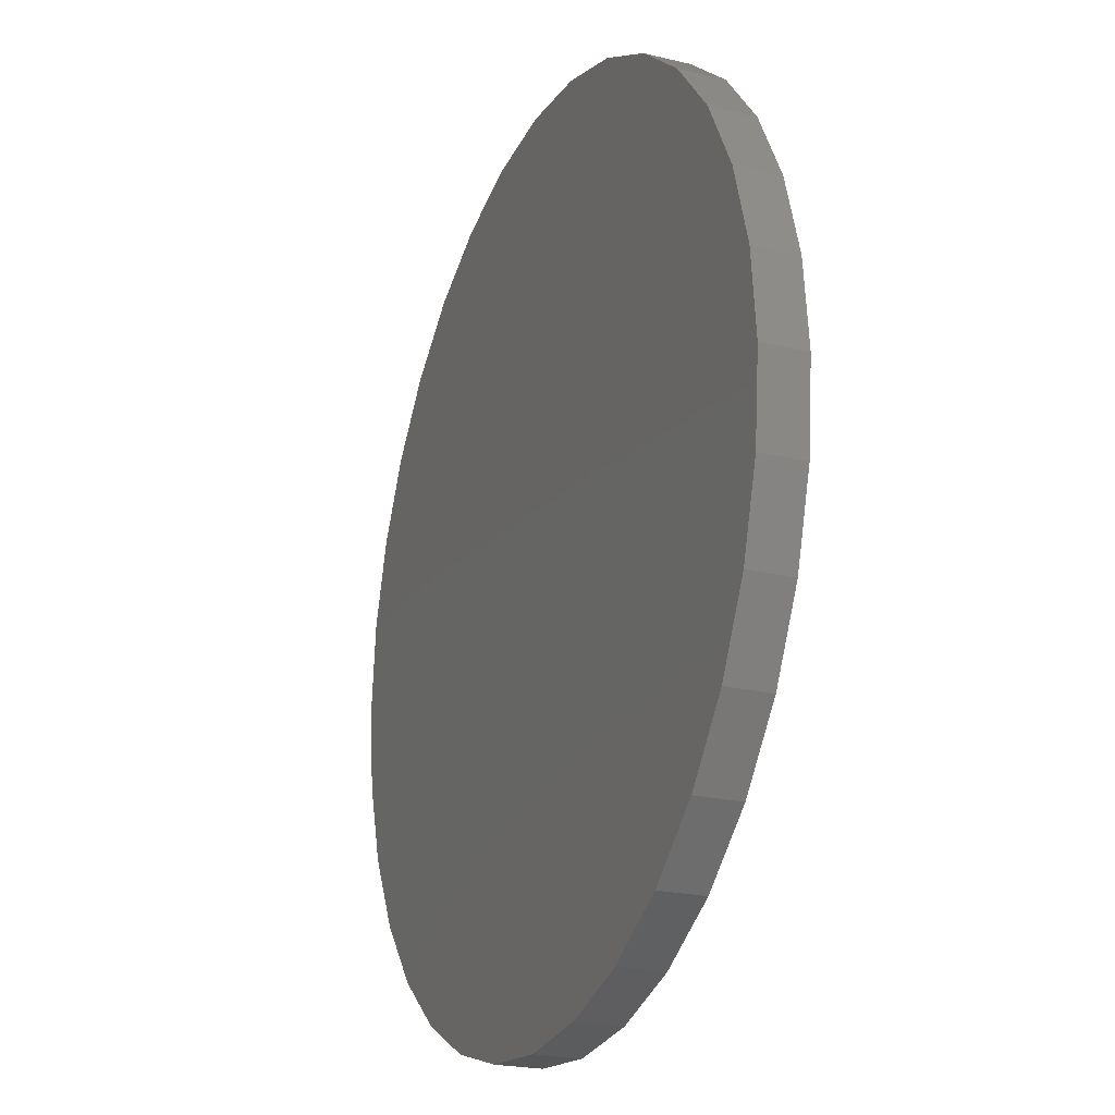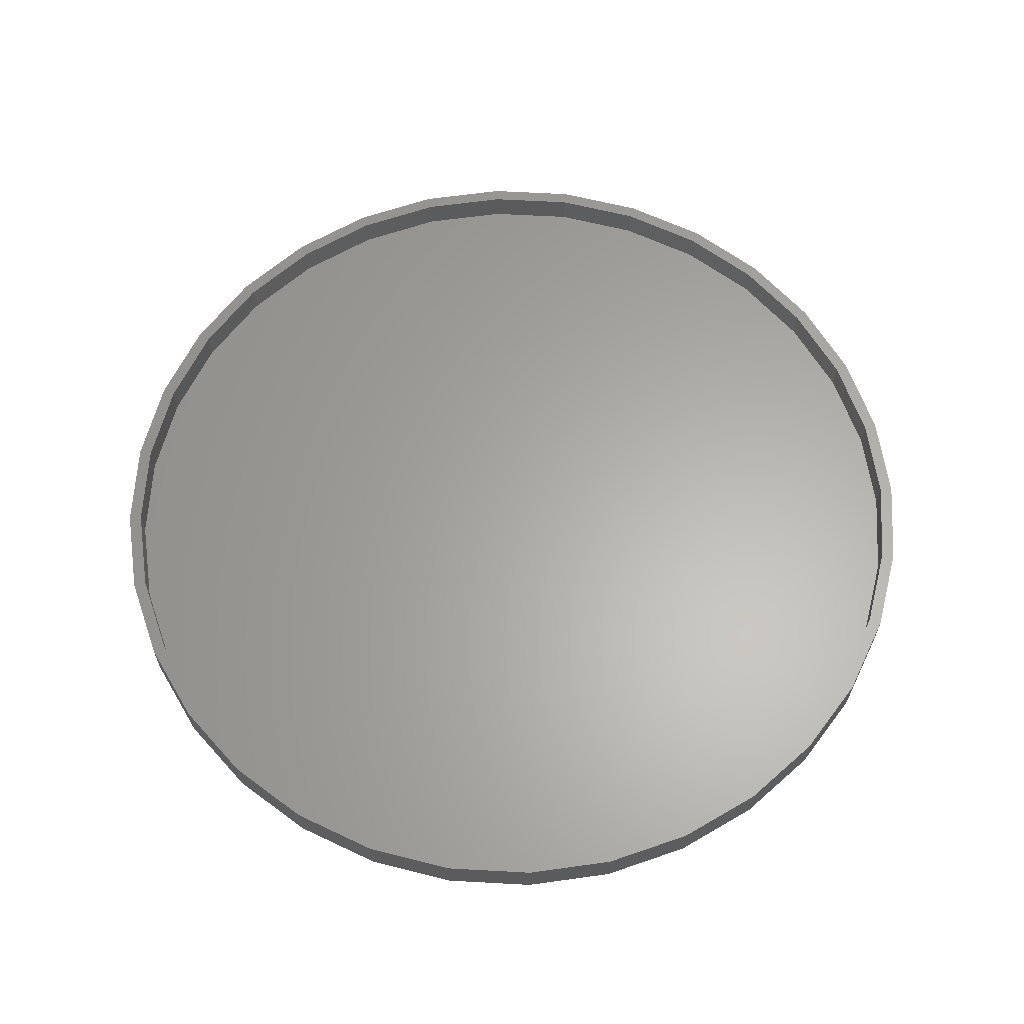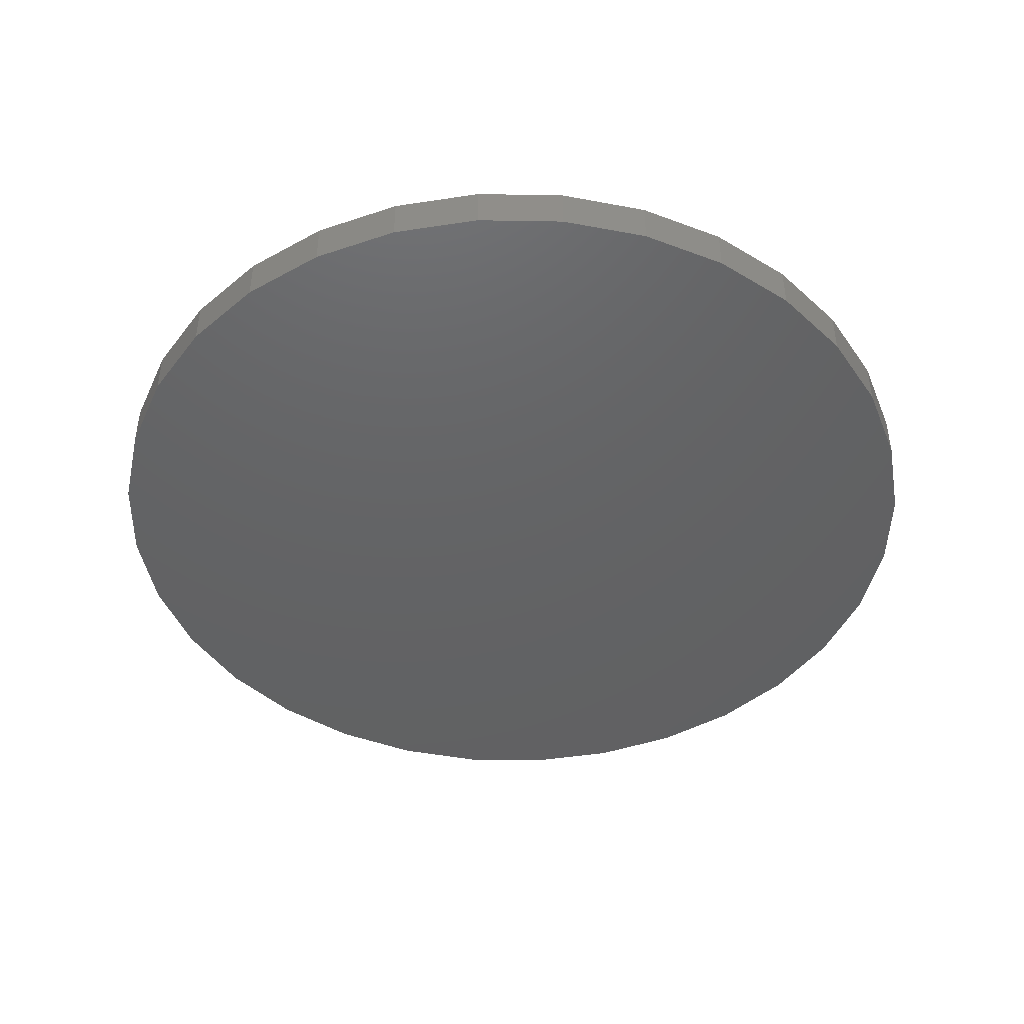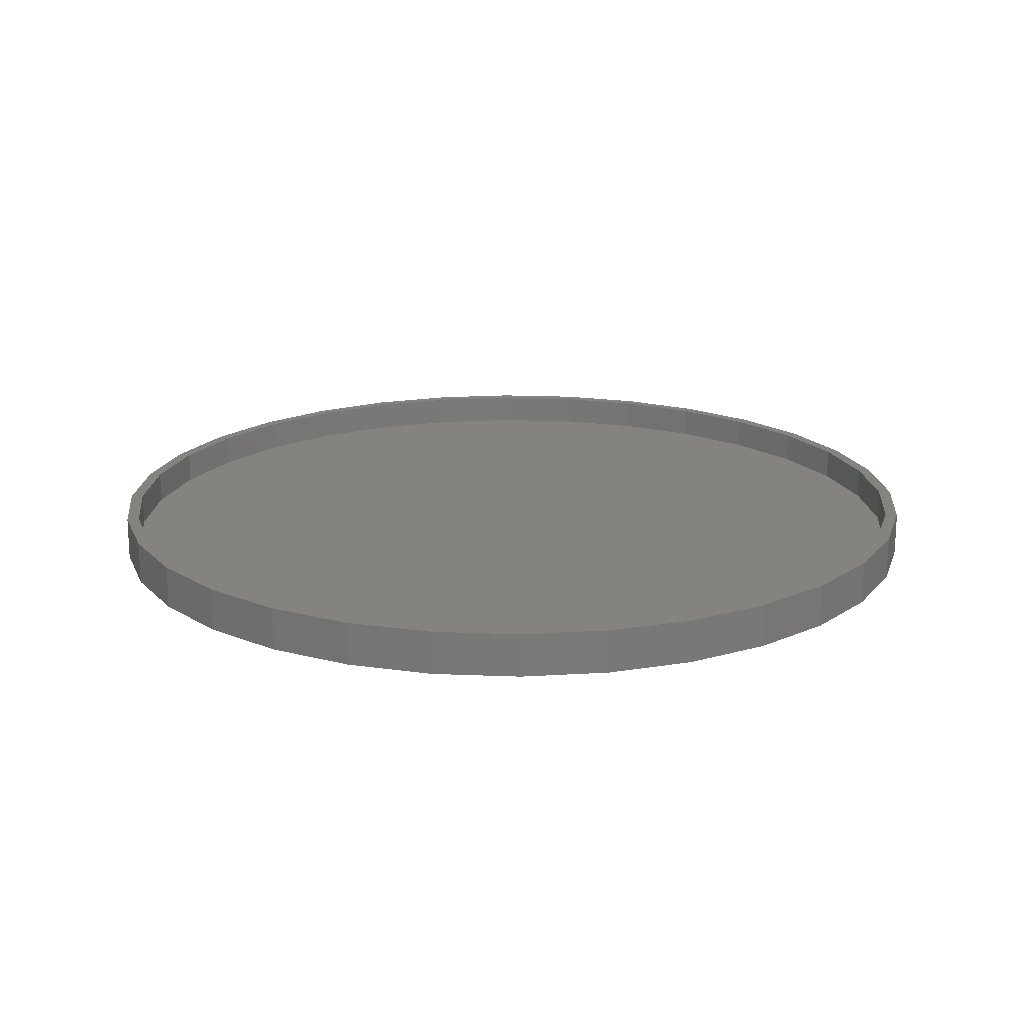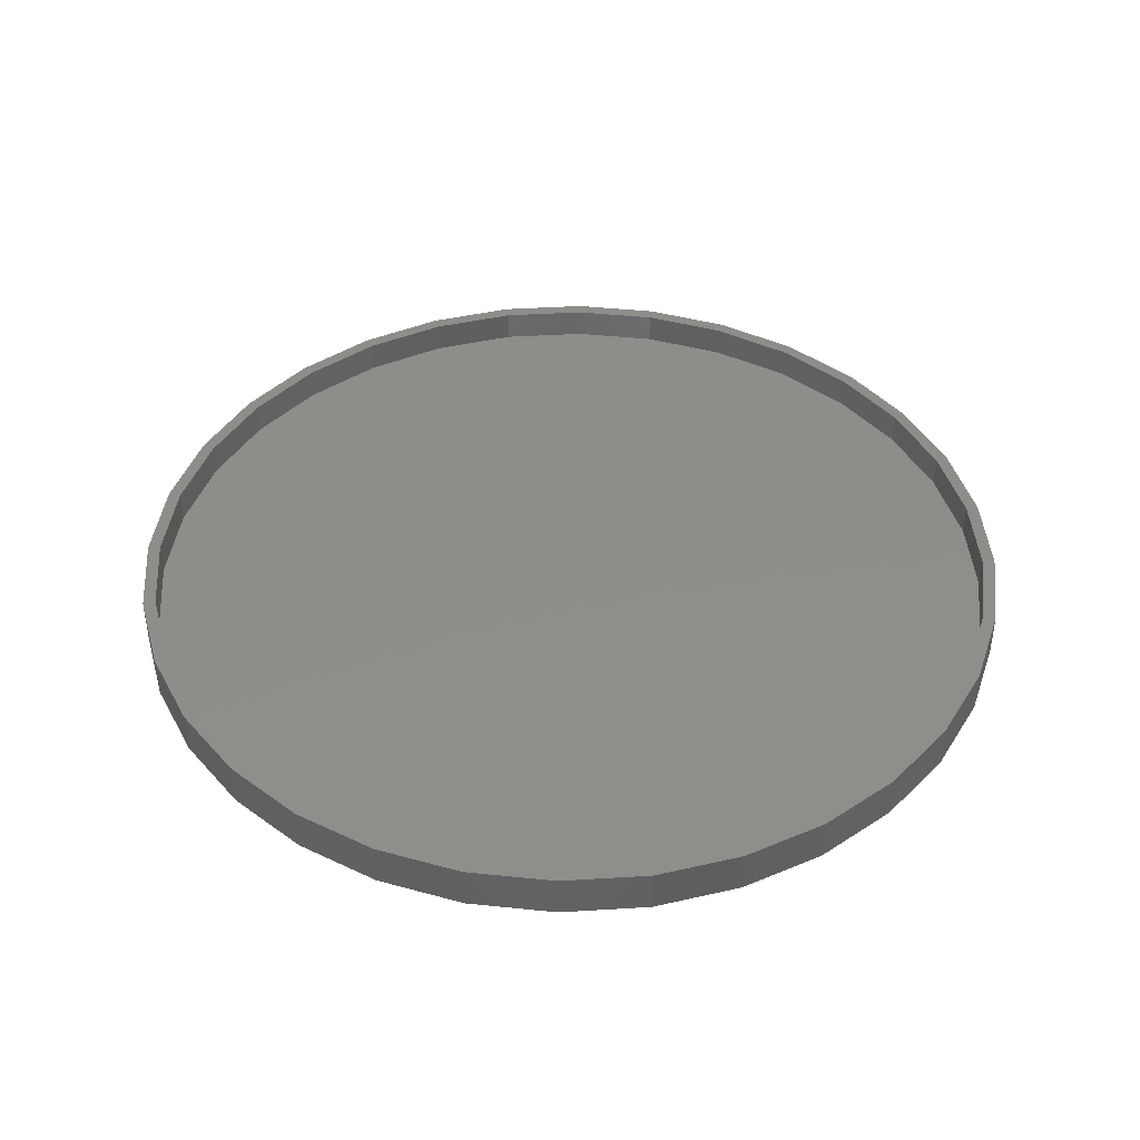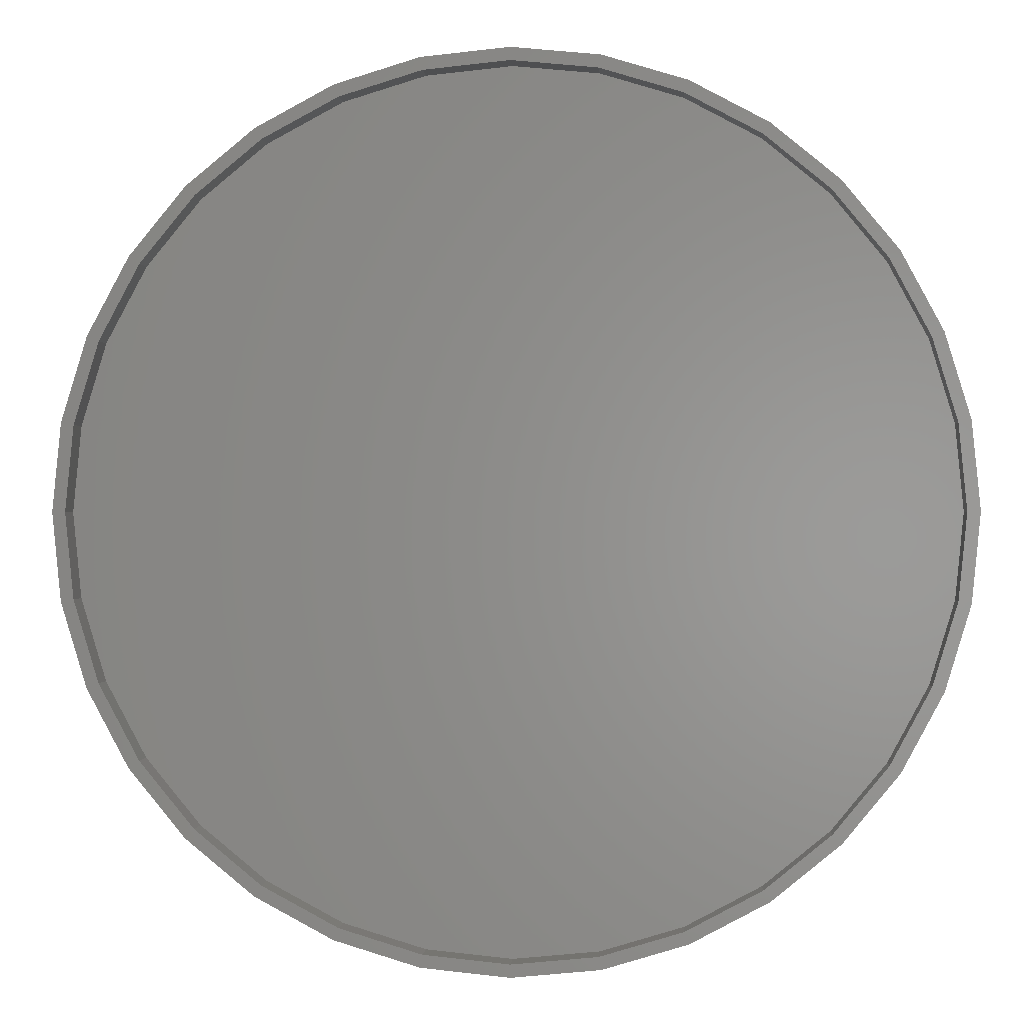
<metadata>
{"format":"stl","ext":"stl","renderer":"f3d","projection":"perspective","resolution":1024,"background":"white","views":[{"elev":-22.5,"azim":67.6,"up":"+Z"},{"elev":63.0,"azim":-13.7,"up":"+Y"},{"elev":-44.8,"azim":-63.0,"up":"+Y"},{"elev":18.3,"azim":10.2,"up":"+Y"},{"elev":42.2,"azim":-32.3,"up":"+Y"},{"elev":-0.3,"azim":-175.8,"up":"+Z"}]}
</metadata>
<code>
# stl→obj: 128 verts, 252 faces
v 0.001809 6.245e-17 0.5487
v 0.001809 5.898e-17 0.5331
v -0.1052 5.057e-17 0.5381
v 0.001809 6.245e-17 -0.5487
v 0.001809 5.898e-17 -0.5331
v 0.1089 7.433e-17 -0.5381
v -0.1022 4.743e-17 0.5228
v -0.2022 3.633e-17 0.4925
v -0.2082 3.914e-17 0.5069
v -0.2943 2.61e-17 0.4432
v -0.303 2.861e-17 0.4562
v -0.3751 1.713e-17 0.3769
v -0.3862 1.938e-17 0.388
v -0.4414 9.773e-18 0.2962
v -0.4544 1.18e-17 0.3048
v -0.4907 4.304e-18 0.204
v -0.5051 6.171e-18 0.21
v -0.521 9.363e-19 0.104
v -0.5363 2.704e-18 0.107
v -0.5312 -2.009e-19 3.01e-16
v -0.5469 1.534e-18 6.719e-17
v -0.521 9.363e-19 -0.104
v -0.5363 2.704e-18 -0.107
v -0.4907 4.304e-18 -0.204
v -0.5051 6.171e-18 -0.21
v -0.4414 9.773e-18 -0.2962
v -0.4544 1.18e-17 -0.3048
v -0.3751 1.713e-17 -0.3769
v -0.3862 1.938e-17 -0.388
v -0.2943 2.61e-17 -0.4432
v -0.303 2.861e-17 -0.4562
v -0.2022 3.633e-17 -0.4925
v -0.2082 3.914e-17 -0.5069
v -0.1022 4.743e-17 -0.5228
v -0.1052 5.057e-17 -0.5381
v 0.1058 7.053e-17 -0.5228
v 0.2058 8.163e-17 -0.4925
v 0.2118 8.576e-17 -0.5069
v 0.298 9.186e-17 -0.4432
v 0.3066 9.629e-17 -0.4562
v 0.3787 1.008e-16 -0.3769
v 0.3898 1.055e-16 -0.388
v 0.445 1.082e-16 -0.2962
v 0.458 1.131e-16 -0.3048
v 0.4943 1.137e-16 -0.204
v 0.5087 1.187e-16 -0.21
v 0.5246 1.17e-16 -0.104
v 0.54 1.222e-16 -0.107
v 0.5349 1.182e-16 -6.624e-17
v 0.5505 1.234e-16 -6.719e-17
v 0.5246 1.17e-16 0.104
v 0.54 1.222e-16 0.107
v 0.4943 1.137e-16 0.204
v 0.5087 1.187e-16 0.21
v 0.445 1.082e-16 0.2962
v 0.458 1.131e-16 0.3048
v 0.3787 1.008e-16 0.3769
v 0.3898 1.055e-16 0.388
v 0.298 9.186e-17 0.4432
v 0.3066 9.629e-17 0.4562
v 0.2058 8.163e-17 0.4925
v 0.2118 8.576e-17 0.5069
v 0.1058 7.053e-17 0.5228
v 0.1089 7.433e-17 0.5381
v 0.1058 -0.03906 -0.5228
v 0.2058 -0.03906 -0.4925
v 0.298 -0.03906 -0.4432
v 0.3787 -0.03906 -0.3769
v 0.445 -0.03906 -0.2962
v 0.4943 -0.03906 -0.204
v 0.5246 -0.03906 -0.104
v 0.5349 -0.03906 1.495e-16
v 0.001809 -0.03906 -0.5331
v -0.1022 -0.03906 -0.5228
v -0.2022 -0.03906 -0.4925
v -0.2943 -0.03906 -0.4432
v -0.3751 -0.03906 -0.3769
v -0.4414 -0.03906 -0.2962
v -0.4907 -0.03906 -0.204
v -0.521 -0.03906 -0.104
v -0.5312 -0.03906 3.01e-16
v -0.1022 -0.03906 0.5228
v -0.2022 -0.03906 0.4925
v -0.2943 -0.03906 0.4432
v -0.3751 -0.03906 0.3769
v -0.4414 -0.03906 0.2962
v -0.4907 -0.03906 0.204
v -0.521 -0.03906 0.104
v 0.001809 -0.03906 0.5331
v 0.1058 -0.03906 0.5228
v 0.2058 -0.03906 0.4925
v 0.298 -0.03906 0.4432
v 0.3787 -0.03906 0.3769
v 0.445 -0.03906 0.2962
v 0.4943 -0.03906 0.204
v 0.5246 -0.03906 0.104
v -0.1052 -0.05469 0.5381
v 0.1089 -0.05469 0.5381
v 0.001809 -0.05469 0.5487
v 0.2118 -0.05469 0.5069
v -0.2082 -0.05469 0.5069
v 0.3066 -0.05469 0.4562
v -0.303 -0.05469 0.4562
v 0.3898 -0.05469 0.388
v -0.3862 -0.05469 0.388
v 0.458 -0.05469 0.3048
v -0.4544 -0.05469 0.3048
v 0.5087 -0.05469 0.21
v -0.5051 -0.05469 0.21
v 0.54 -0.05469 0.107
v -0.5363 -0.05469 0.107
v 0.5505 -0.05469 -6.719e-17
v -0.5469 -0.05469 6.719e-17
v 0.54 -0.05469 -0.107
v -0.5363 -0.05469 -0.107
v 0.5087 -0.05469 -0.21
v -0.5051 -0.05469 -0.21
v 0.458 -0.05469 -0.3048
v -0.4544 -0.05469 -0.3048
v 0.3898 -0.05469 -0.388
v -0.3862 -0.05469 -0.388
v 0.3066 -0.05469 -0.4562
v -0.303 -0.05469 -0.4562
v 0.2118 -0.05469 -0.5069
v -0.2082 -0.05469 -0.5069
v 0.1089 -0.05469 -0.5381
v -0.1052 -0.05469 -0.5381
v 0.001809 -0.05469 -0.5487
f 1 2 3
f 4 5 6
f 2 7 3
f 3 7 8
f 3 8 9
f 9 8 10
f 9 10 11
f 11 10 12
f 11 12 13
f 13 12 14
f 13 14 15
f 15 14 16
f 15 16 17
f 17 16 18
f 17 18 19
f 19 18 20
f 19 20 21
f 21 20 22
f 21 22 23
f 23 22 24
f 23 24 25
f 25 24 26
f 25 26 27
f 27 26 28
f 27 28 29
f 29 28 30
f 29 30 31
f 31 30 32
f 31 32 33
f 33 32 34
f 33 34 35
f 35 34 5
f 35 5 4
f 5 36 6
f 6 36 37
f 6 37 38
f 38 37 39
f 38 39 40
f 40 39 41
f 40 41 42
f 42 41 43
f 42 43 44
f 44 43 45
f 44 45 46
f 46 45 47
f 46 47 48
f 48 47 49
f 48 49 50
f 50 49 51
f 50 51 52
f 52 51 53
f 52 53 54
f 54 53 55
f 54 55 56
f 56 55 57
f 56 57 58
f 58 57 59
f 58 59 60
f 60 59 61
f 60 61 62
f 62 61 63
f 62 63 64
f 64 63 2
f 64 2 1
f 5 65 36
f 36 65 66
f 36 66 37
f 37 66 67
f 37 67 39
f 39 67 68
f 39 68 41
f 41 68 69
f 41 69 43
f 43 69 70
f 43 70 45
f 45 70 71
f 45 71 47
f 47 71 72
f 47 72 49
f 65 5 73
f 73 5 34
f 73 34 74
f 74 34 32
f 74 32 75
f 75 32 30
f 75 30 76
f 76 30 28
f 76 28 77
f 77 28 26
f 77 26 78
f 78 26 24
f 78 24 79
f 79 24 22
f 79 22 80
f 80 22 20
f 80 20 81
f 2 82 7
f 7 82 83
f 7 83 8
f 8 83 84
f 8 84 10
f 10 84 85
f 10 85 12
f 12 85 86
f 12 86 14
f 14 86 87
f 14 87 16
f 16 87 88
f 16 88 18
f 18 88 81
f 18 81 20
f 82 2 89
f 89 2 63
f 89 63 90
f 90 63 61
f 90 61 91
f 91 61 59
f 91 59 92
f 92 59 57
f 92 57 93
f 93 57 55
f 93 55 94
f 94 55 53
f 94 53 95
f 95 53 51
f 95 51 96
f 96 51 49
f 96 49 72
f 89 90 82
f 73 74 65
f 65 74 75
f 65 75 66
f 66 75 76
f 66 76 67
f 67 76 77
f 67 77 68
f 68 77 78
f 68 78 69
f 69 78 79
f 69 79 70
f 70 79 80
f 70 80 71
f 71 80 81
f 71 81 72
f 72 81 88
f 72 88 96
f 96 88 87
f 96 87 95
f 95 87 86
f 95 86 94
f 94 86 85
f 94 85 93
f 93 85 84
f 93 84 92
f 92 84 83
f 92 83 91
f 91 83 82
f 91 82 90
f 97 98 99
f 98 97 100
f 100 97 101
f 100 101 102
f 102 101 103
f 102 103 104
f 104 103 105
f 104 105 106
f 106 105 107
f 106 107 108
f 108 107 109
f 108 109 110
f 110 109 111
f 110 111 112
f 112 111 113
f 112 113 114
f 114 113 115
f 114 115 116
f 116 115 117
f 116 117 118
f 118 117 119
f 118 119 120
f 120 119 121
f 120 121 122
f 122 121 123
f 122 123 124
f 124 123 125
f 124 125 126
f 126 125 127
f 126 127 128
f 50 112 48
f 48 112 114
f 48 114 46
f 46 114 116
f 46 116 44
f 44 116 118
f 44 118 42
f 42 118 120
f 42 120 40
f 40 120 122
f 40 122 38
f 38 122 124
f 38 124 6
f 6 124 126
f 6 126 4
f 4 126 128
f 4 128 35
f 35 128 127
f 35 127 33
f 33 127 125
f 33 125 31
f 31 125 123
f 31 123 29
f 29 123 121
f 29 121 27
f 27 121 119
f 27 119 25
f 25 119 117
f 25 117 23
f 23 117 115
f 23 115 21
f 21 115 113
f 21 113 19
f 19 113 111
f 19 111 17
f 17 111 109
f 17 109 15
f 15 109 107
f 15 107 13
f 13 107 105
f 13 105 11
f 11 105 103
f 11 103 9
f 9 103 101
f 9 101 3
f 3 101 97
f 3 97 1
f 1 97 99
f 1 99 64
f 64 99 98
f 64 98 62
f 62 98 100
f 62 100 60
f 60 100 102
f 60 102 58
f 58 102 104
f 58 104 56
f 56 104 106
f 56 106 54
f 54 106 108
f 54 108 52
f 52 108 110
f 52 110 50
f 50 110 112

</code>
